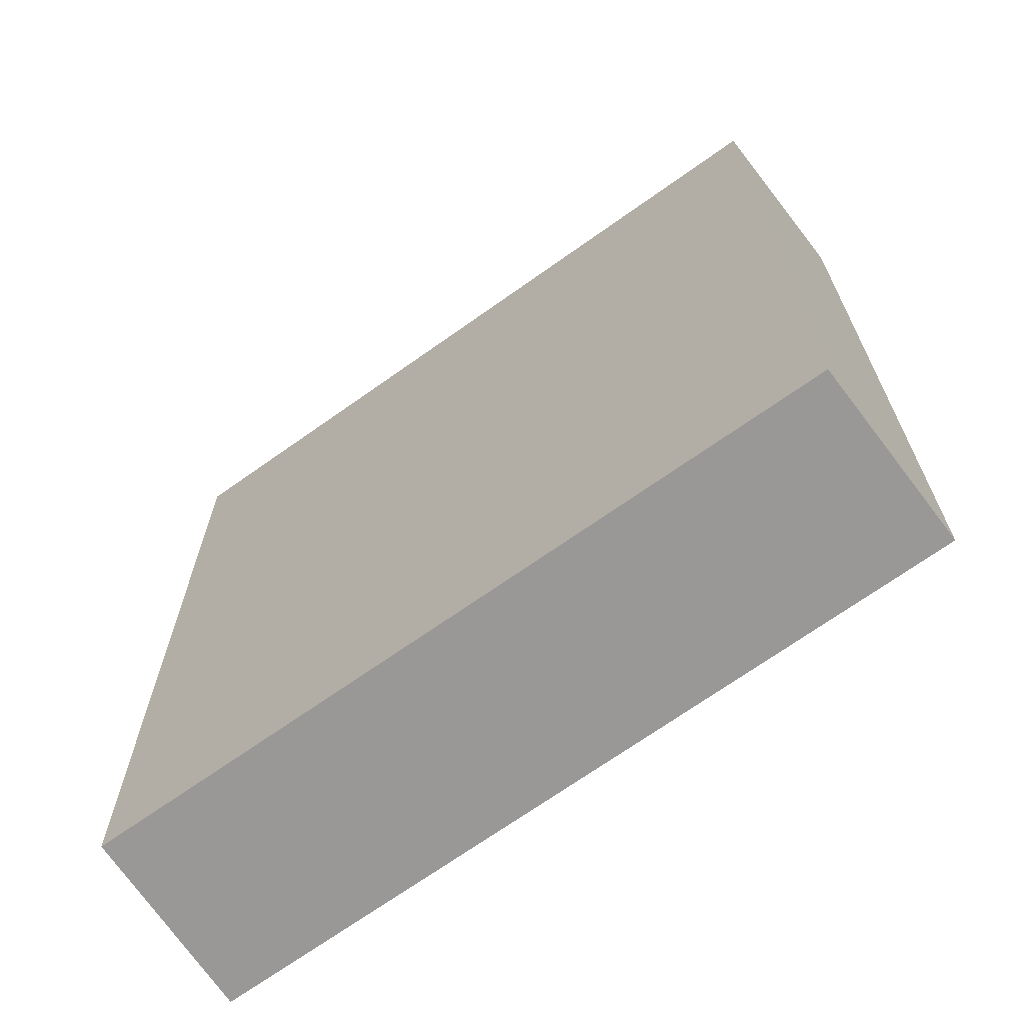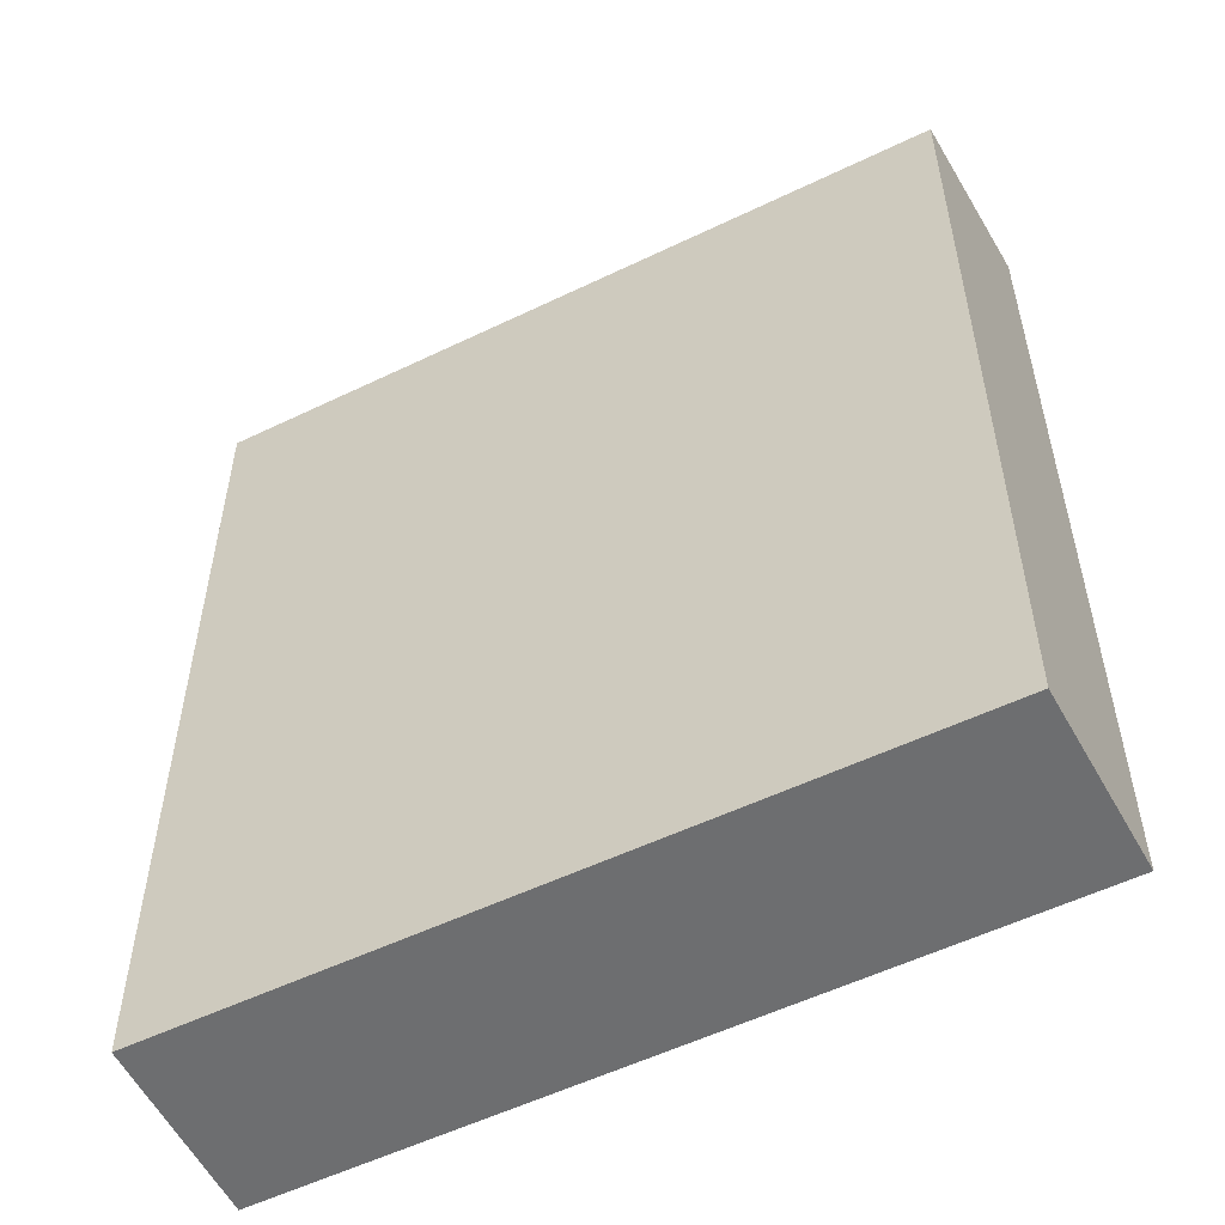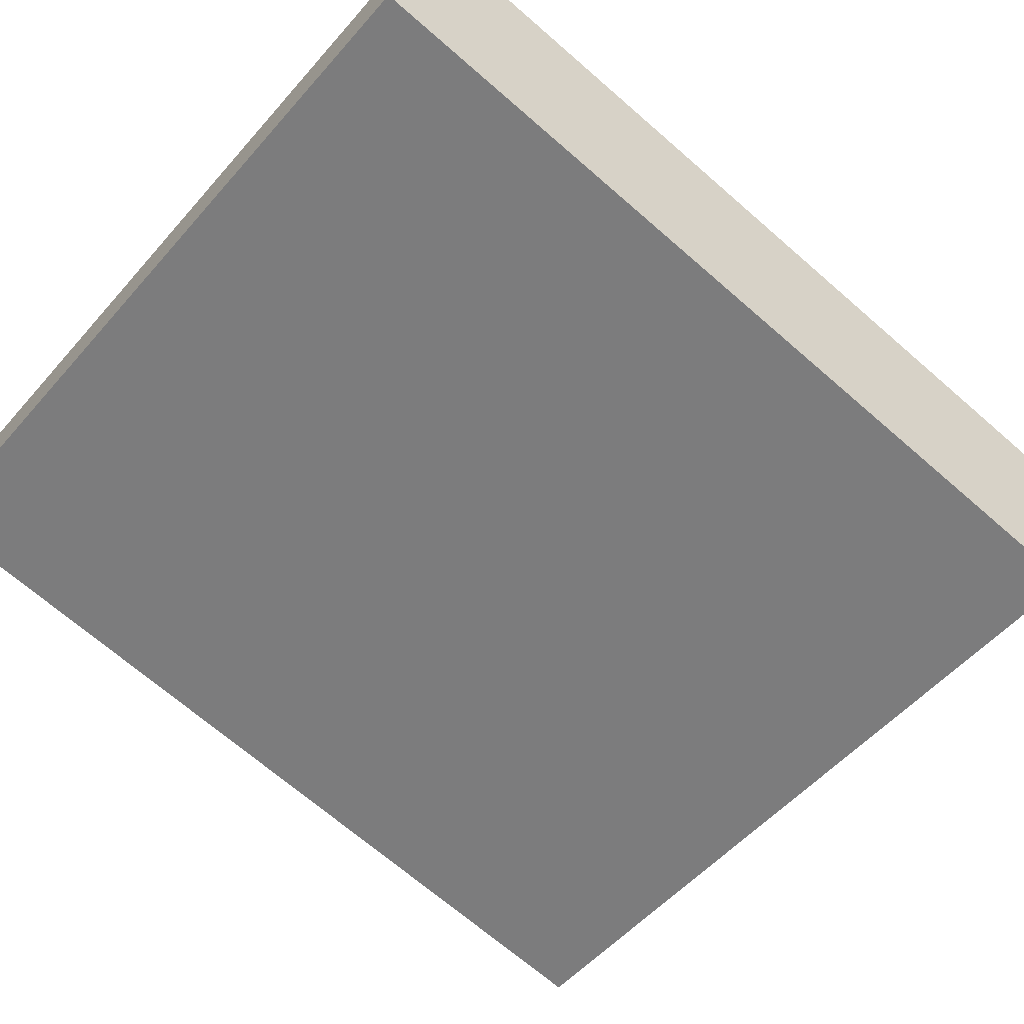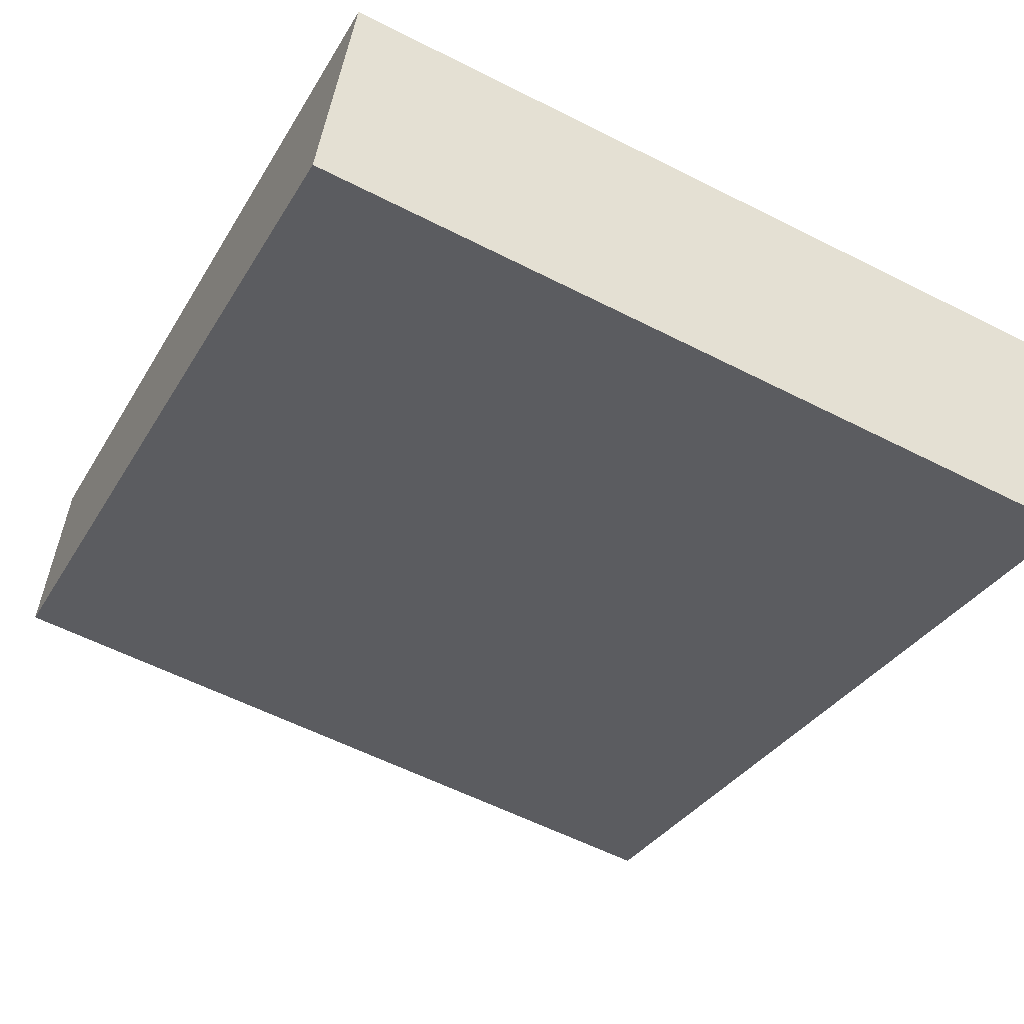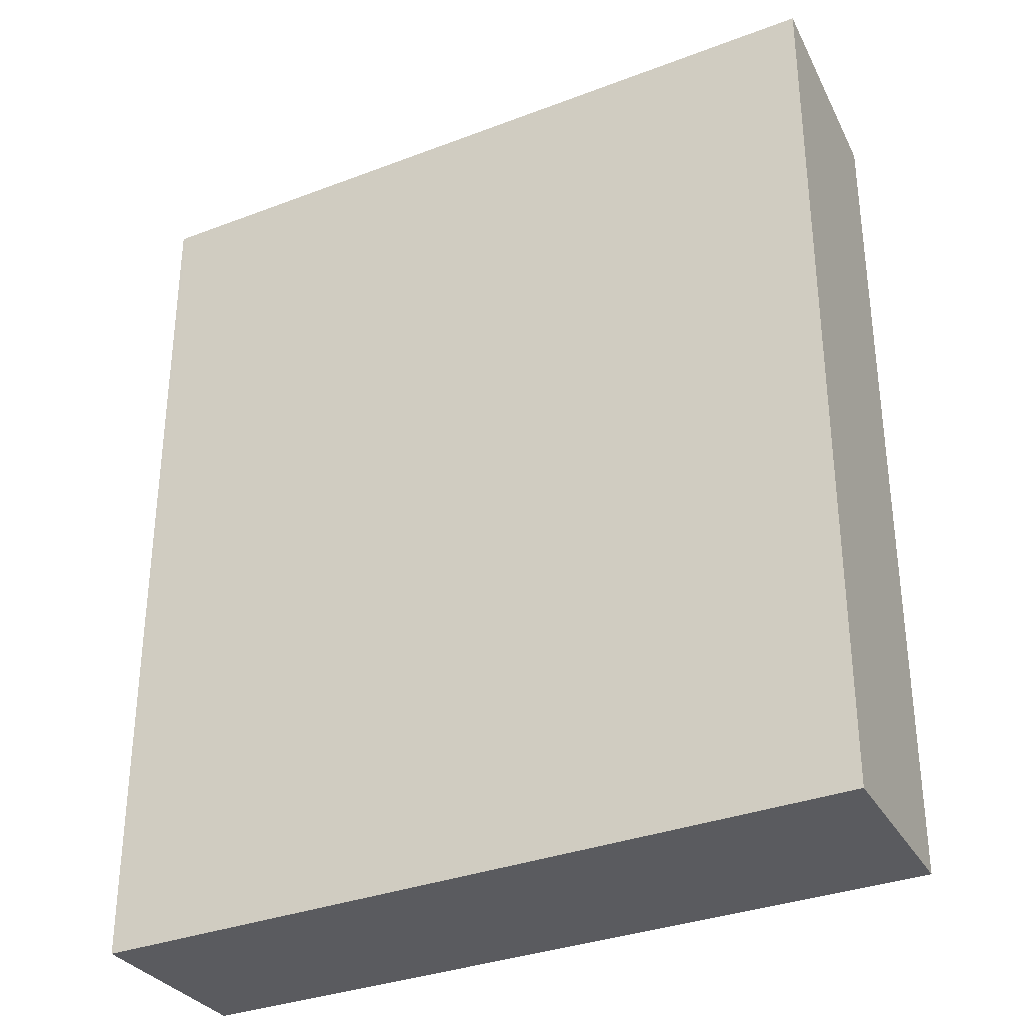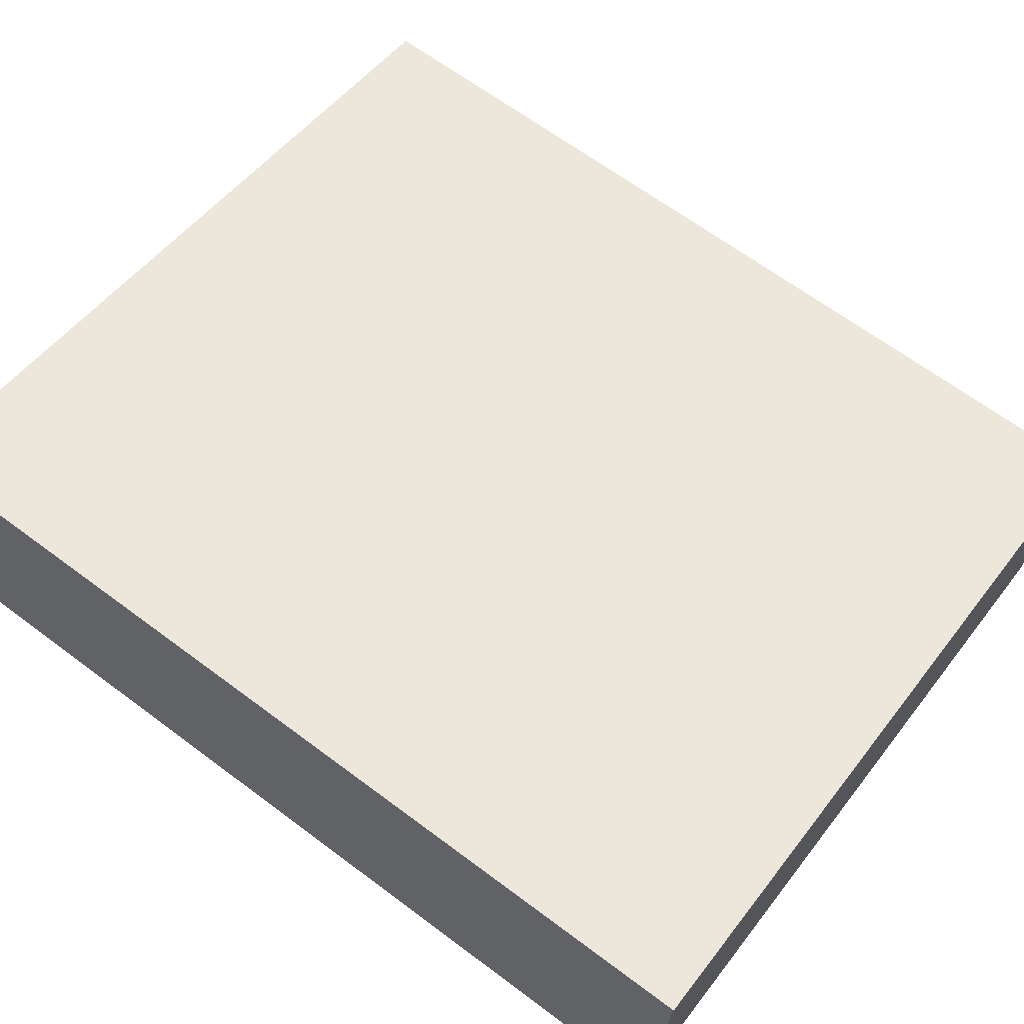
<metadata>
{"format":"obj","ext":"obj","renderer":"f3d","projection":"perspective","resolution":1024,"background":"white","views":[{"elev":-68.6,"azim":-132.4,"up":"+Y"},{"elev":-54.2,"azim":-140.8,"up":"+Y"},{"elev":-69.2,"azim":49.0,"up":"+Z"},{"elev":-31.4,"azim":-25.3,"up":"+Z"},{"elev":-33.2,"azim":39.5,"up":"+Y"},{"elev":65.7,"azim":-53.1,"up":"+Z"}]}
</metadata>
<code>
v  0 11.93 7.302e-16
v  10.93 12.41 0.388
v  10.29 11.91 -2.203
v  0.52 12.41 2.554
v  0.322 12.26 1.757
v  0.47 12.41 2.564
v  0.47 -1.57e-16 2.564
v  10.93 -2.376e-17 0.388
v  0.52 -1.564e-16 2.554
v  10.29 1.349e-16 -2.203
v  0 0 0
v  0.322 -1.076e-16 1.757
g defaultobject
f 1 2 3
f 2 1 4
f 4 1 5
f 4 5 6
f 7 4 6
f 4 7 2
f 2 7 8
f 8 7 9
f 8 3 2
f 3 8 10
f 3 11 1
f 11 3 10
f 5 7 6
f 7 5 1
f 7 1 12
f 12 1 11
f 9 10 8
f 10 9 7
f 10 7 12
f 10 12 11

</code>
